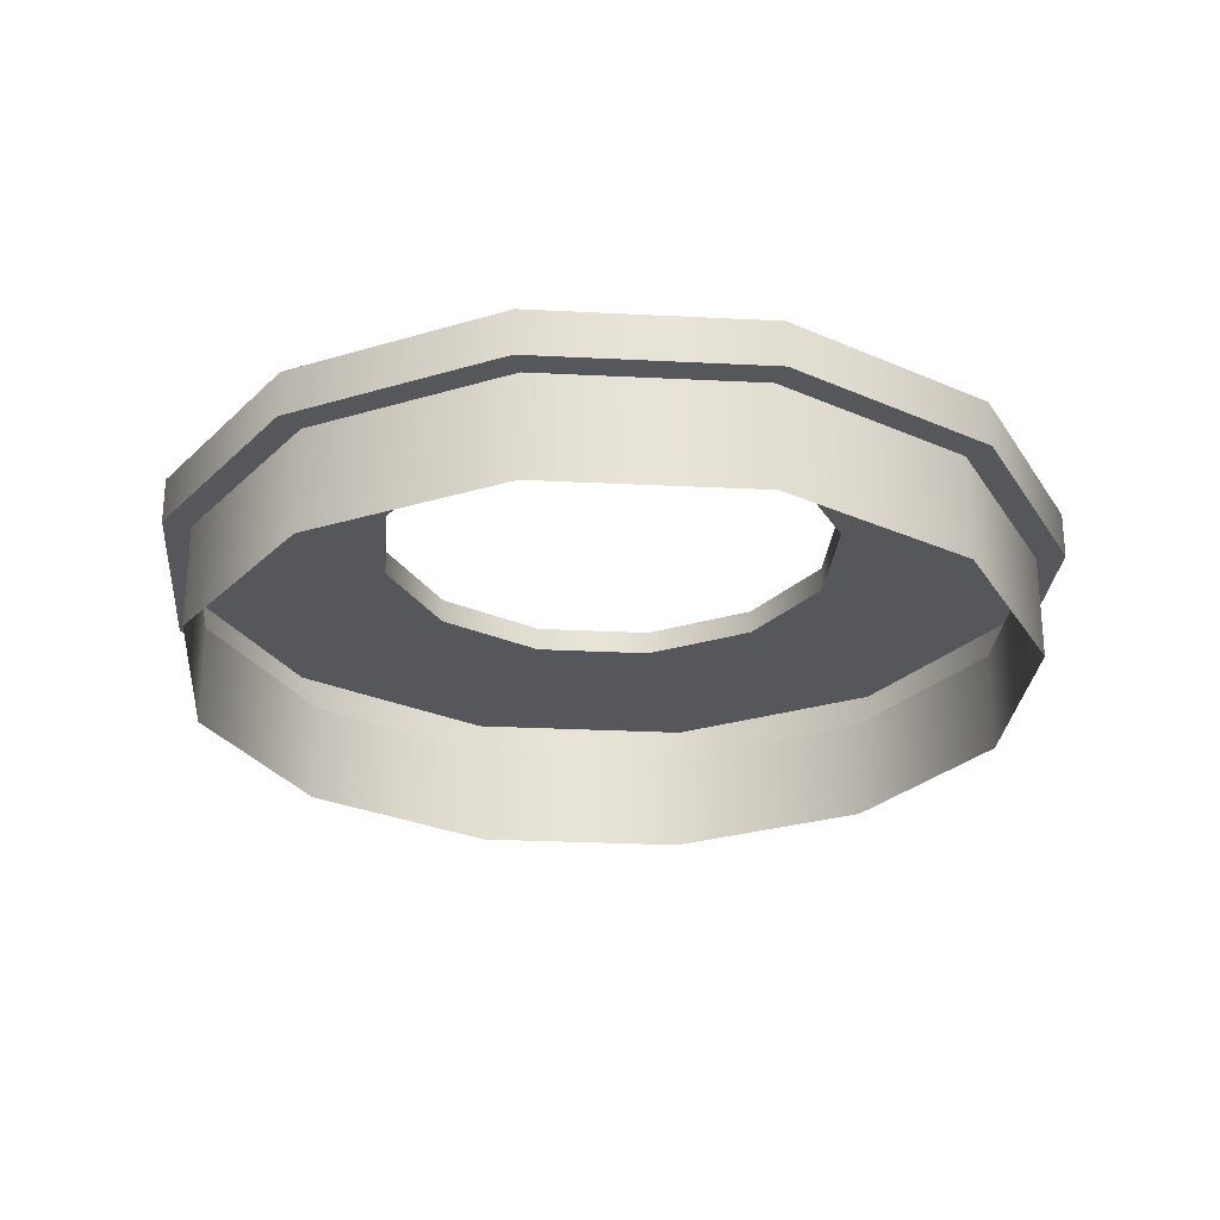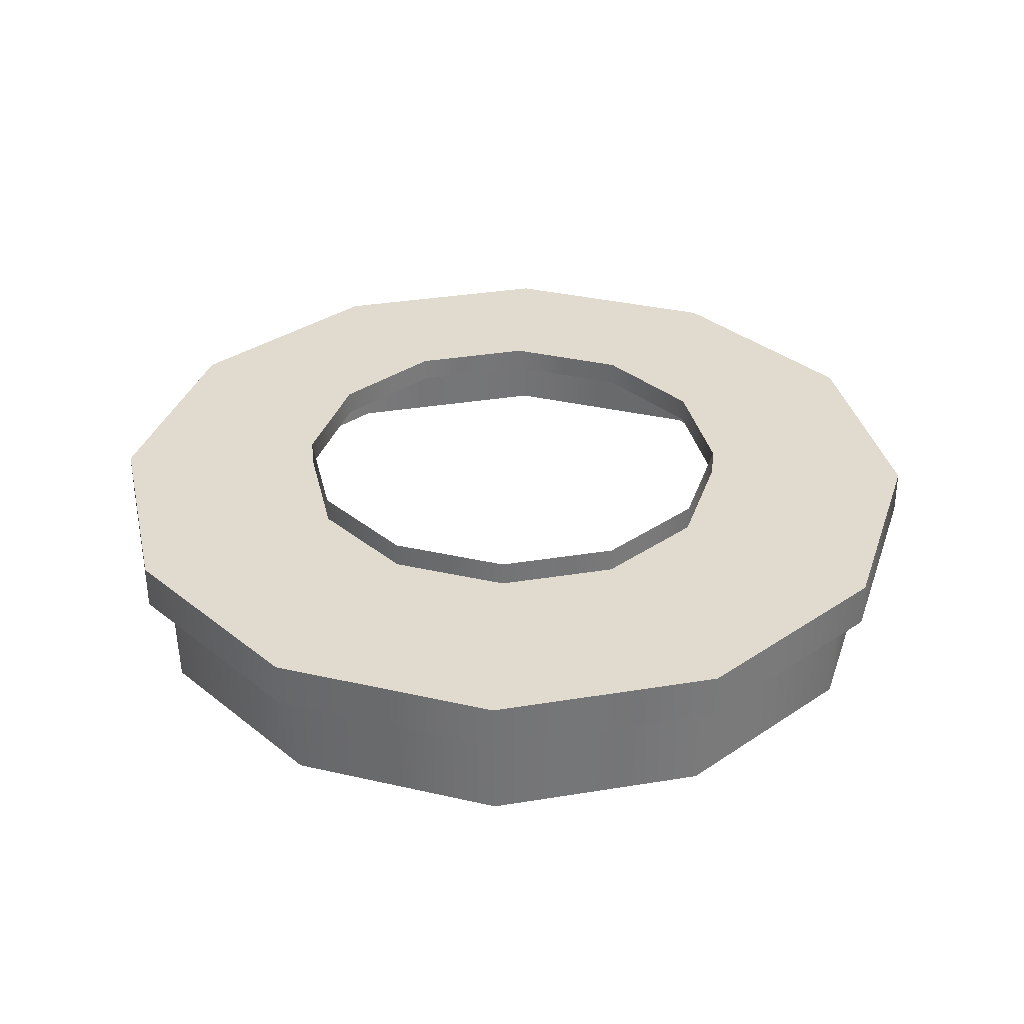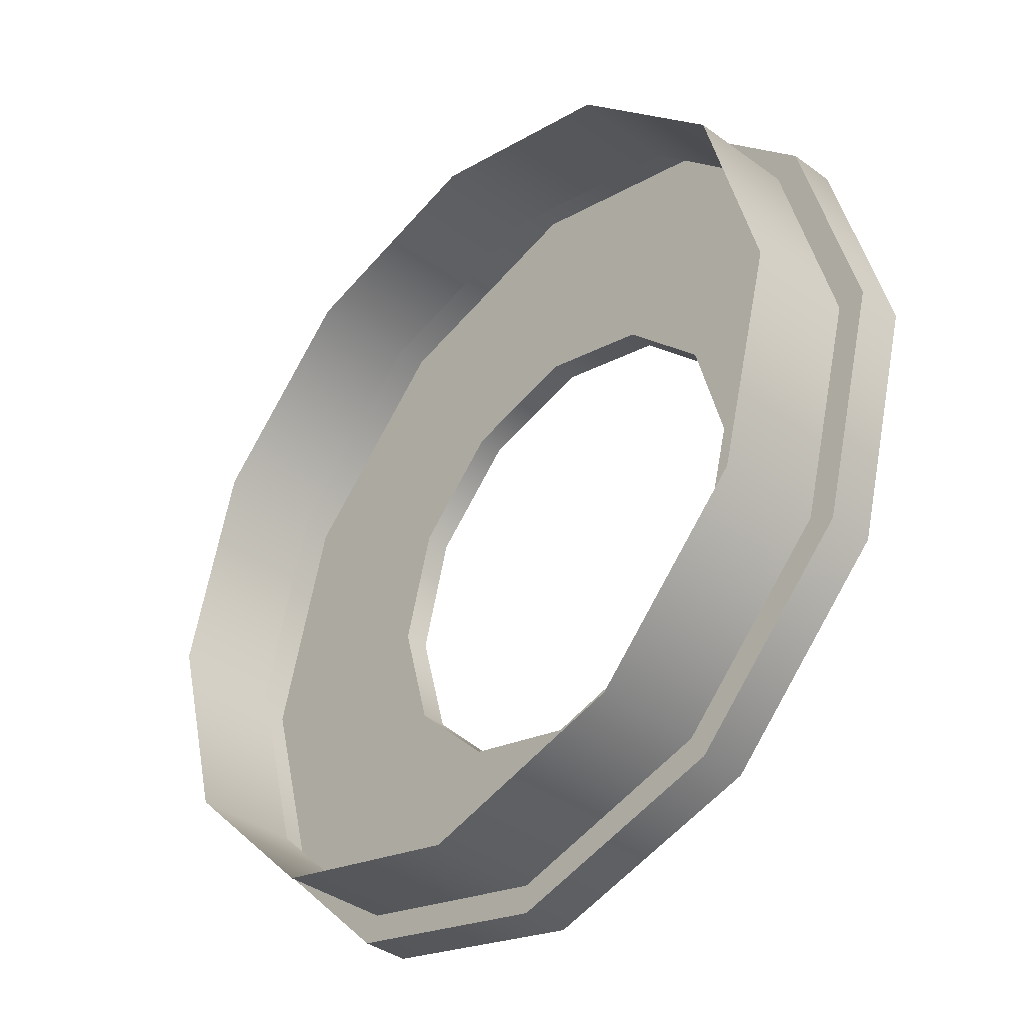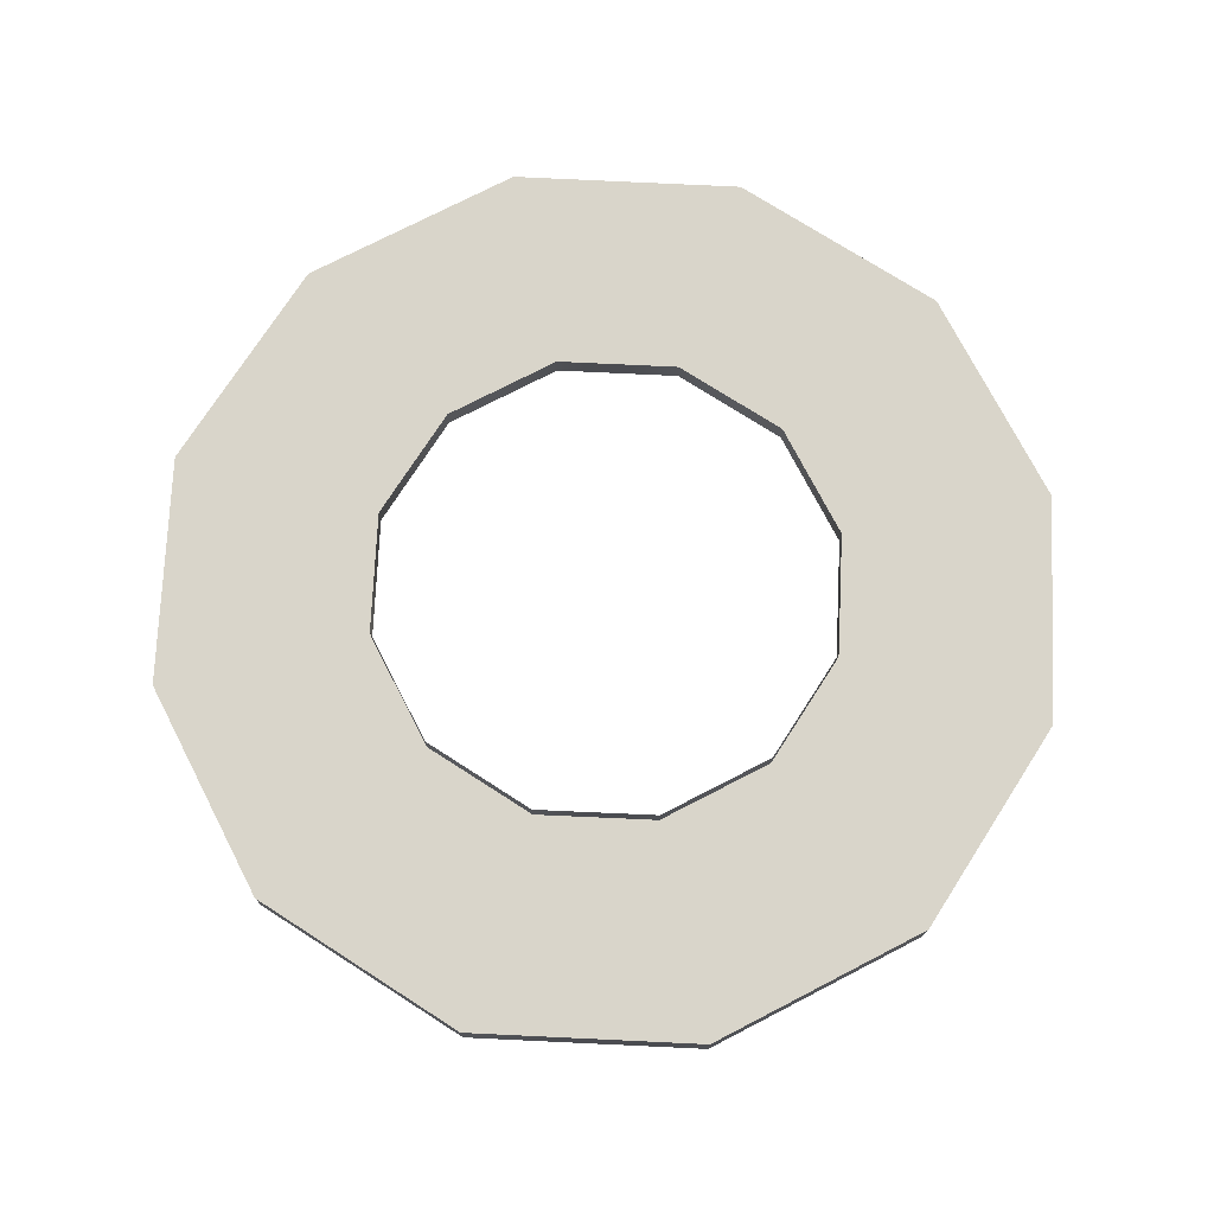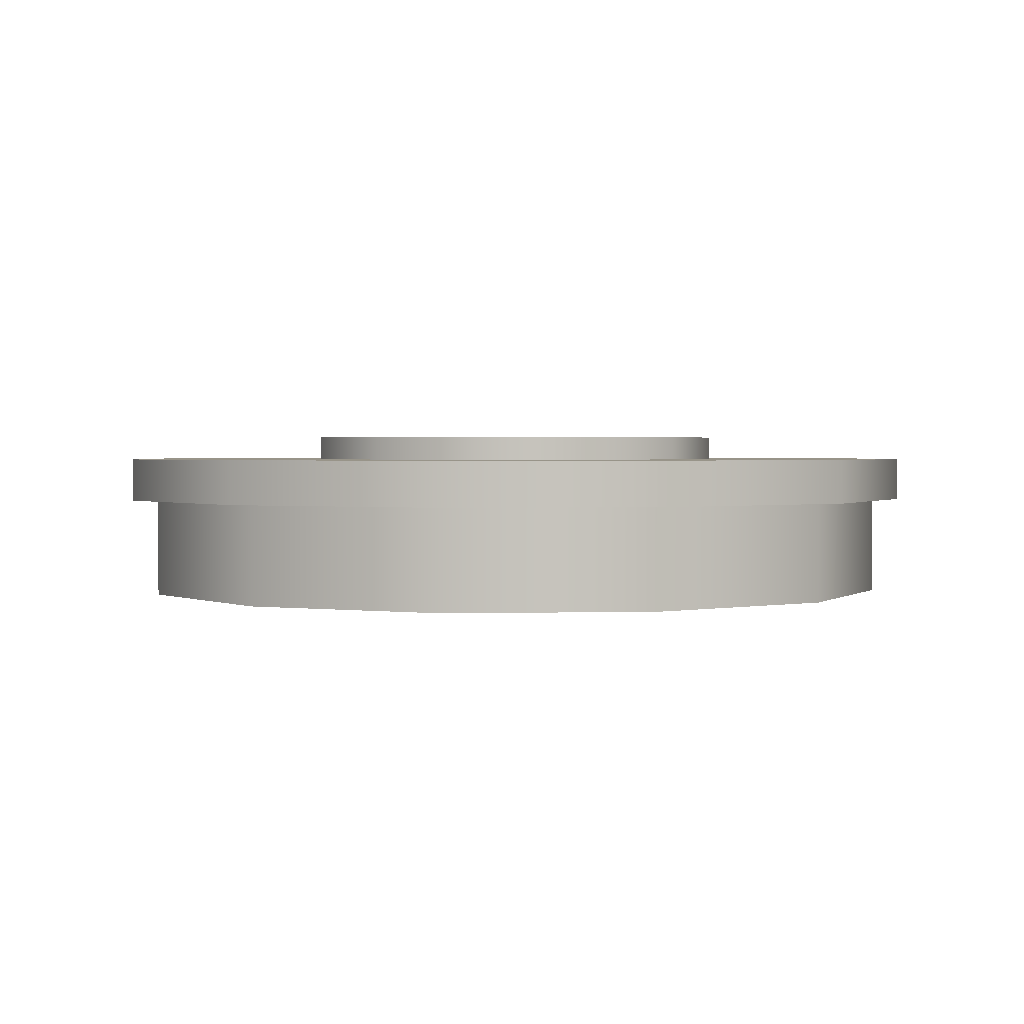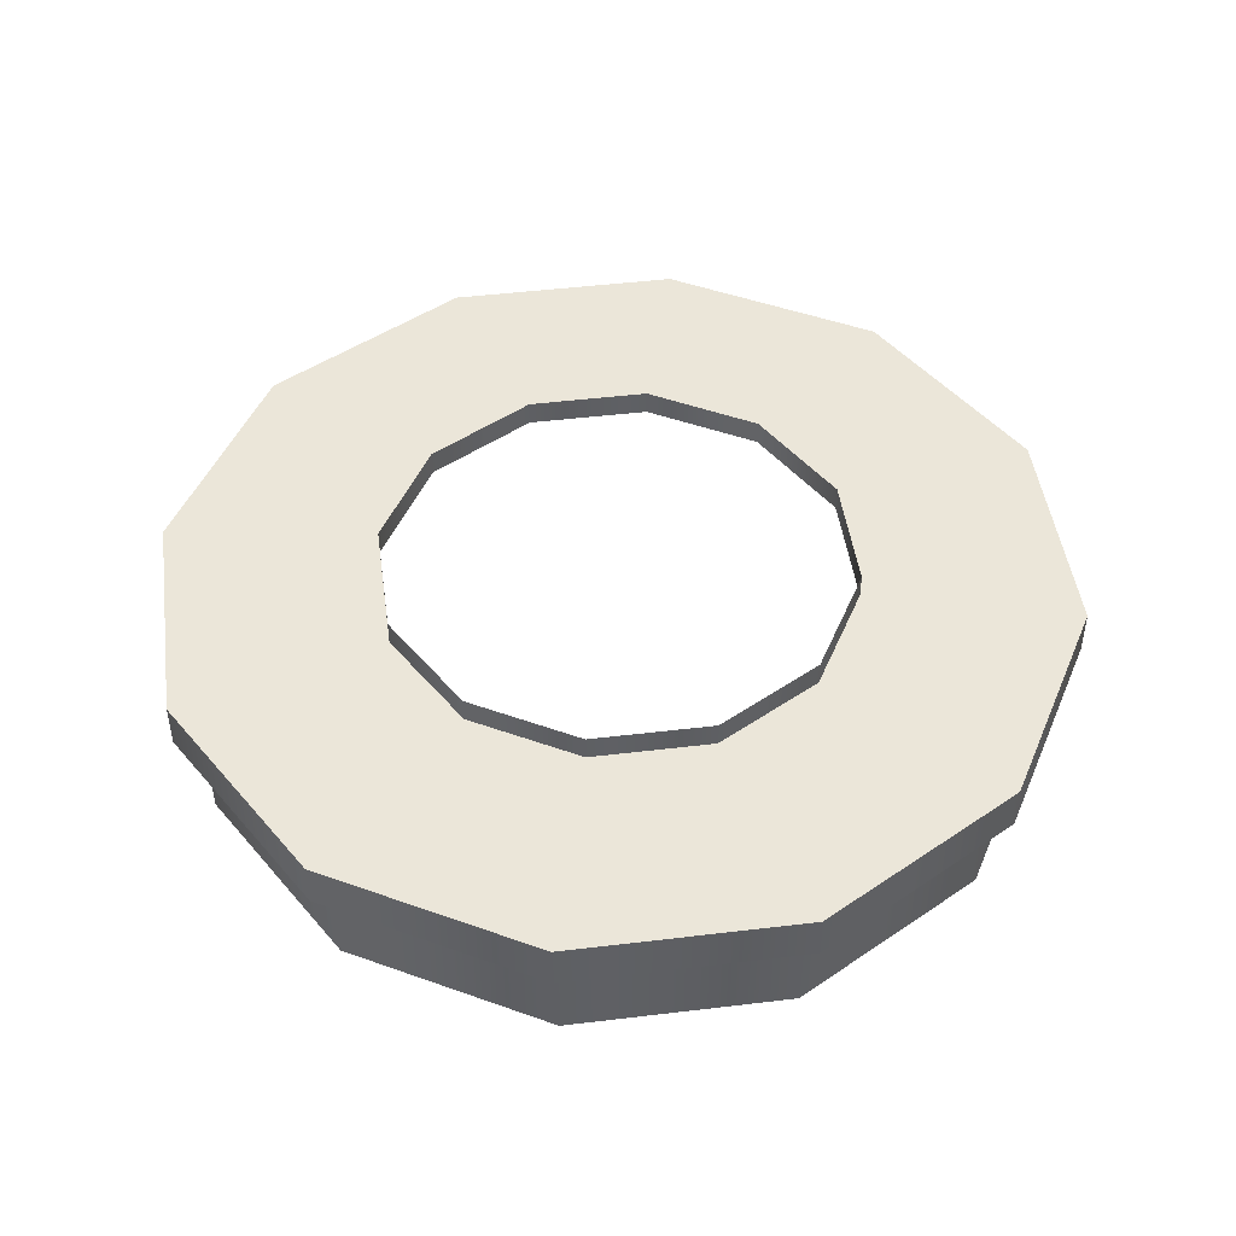
<metadata>
{"format":"obj","ext":"obj","renderer":"f3d","projection":"perspective","resolution":1024,"background":"white","views":[{"elev":-26.8,"azim":70.4,"up":"+Z"},{"elev":33.7,"azim":92.4,"up":"+Z"},{"elev":-38.5,"azim":-132.6,"up":"+Y"},{"elev":74.6,"azim":-162.3,"up":"+Z"},{"elev":1.7,"azim":-140.3,"up":"+Z"},{"elev":46.8,"azim":-82.8,"up":"+Z"}]}
</metadata>
<code>
o object_1
v 0.08584 2.499 0.3024
v 0.08584 2.499 0.43
v 0.1639 2.499 0.3024
v 0.1639 2.499 0.009114
v 0.2536 1.873 0.3024
v 0.2536 1.873 0.43
v 0.2536 3.125 0.3024
v 0.2536 3.125 0.43
v 0.3213 1.912 0.009114
v 0.3213 1.912 0.3024
v 0.3213 3.086 0.3024
v 0.3213 3.086 0.009114
v 0.6879 2.499 0.43
v 0.6879 2.499 0.4995
v 0.7121 1.414 0.3024
v 0.7121 1.414 0.43
v 0.7121 3.584 0.3024
v 0.7121 3.584 0.43
v 0.7511 1.482 0.3024
v 0.7511 3.516 0.3024
v 0.7512 1.482 0.009114
v 0.7512 3.516 0.009114
v 0.775 2.174 0.43
v 0.775 2.174 0.4995
v 0.775 2.824 0.43
v 0.775 2.824 0.4995
v 1.013 1.936 0.43
v 1.013 1.936 0.4995
v 1.013 3.062 0.43
v 1.013 3.062 0.4995
v 1.338 1.247 0.3024
v 1.338 1.247 0.43
v 1.338 1.325 0.009114
v 1.338 1.325 0.3024
v 1.338 1.849 0.43
v 1.338 1.849 0.4995
v 1.338 3.15 0.43
v 1.338 3.15 0.4995
v 1.338 3.673 0.009114
v 1.338 3.673 0.3024
v 1.338 3.752 0.3024
v 1.338 3.752 0.43
v 1.664 1.936 0.43
v 1.664 1.936 0.4995
v 1.664 3.062 0.43
v 1.664 3.062 0.4995
v 1.902 2.174 0.43
v 1.902 2.174 0.4995
v 1.902 2.824 0.43
v 1.902 2.824 0.4995
v 1.926 1.482 0.009114
v 1.926 1.482 0.3024
v 1.926 3.516 0.009114
v 1.926 3.516 0.3024
v 1.965 1.414 0.3024
v 1.965 1.414 0.43
v 1.965 3.584 0.3024
v 1.965 3.584 0.43
v 1.989 2.499 0.43
v 1.989 2.499 0.4995
v 2.355 1.912 0.009114
v 2.355 1.912 0.3024
v 2.355 3.086 0.3024
v 2.355 3.086 0.009114
v 2.423 1.873 0.3024
v 2.423 1.873 0.43
v 2.423 3.125 0.3024
v 2.423 3.125 0.43
v 2.513 2.499 0.3024
v 2.513 2.499 0.009114
v 2.591 2.499 0.3024
v 2.591 2.499 0.43
f 57 54 41
f 41 54 40
f 67 63 57
f 57 63 54
f 67 71 63
f 63 71 69
f 71 65 69
f 69 65 62
f 65 55 62
f 62 55 52
f 55 31 52
f 52 31 34
f 15 19 31
f 31 19 34
f 5 10 15
f 15 10 19
f 1 3 5
f 5 3 10
f 7 11 1
f 1 11 3
f 7 17 11
f 11 17 20
f 17 41 20
f 20 41 40
f 58 57 42
f 42 57 41
f 42 41 18
f 18 41 17
f 7 8 17
f 17 8 18
f 12 4 11
f 11 4 3
f 12 11 22
f 22 11 20
f 22 20 39
f 39 20 40
f 39 40 53
f 53 40 54
f 53 54 64
f 64 54 63
f 64 63 70
f 70 63 69
f 61 70 62
f 62 70 69
f 52 51 62
f 62 51 61
f 68 67 58
f 58 67 57
f 2 8 1
f 1 8 7
f 10 3 9
f 9 3 4
f 10 9 19
f 19 9 21
f 19 21 34
f 34 21 33
f 34 33 52
f 52 33 51
f 32 31 56
f 56 31 55
f 56 55 66
f 66 55 65
f 72 66 71
f 71 66 65
f 72 71 68
f 68 71 67
f 68 58 72
f 58 42 72
f 42 45 72
f 45 49 72
f 49 59 72
f 45 42 37
f 42 18 37
f 37 18 29
f 18 8 29
f 29 8 25
f 8 2 25
f 25 2 13
f 2 6 13
f 13 6 23
f 6 16 23
f 23 16 27
f 16 32 27
f 27 32 35
f 32 56 35
f 35 56 43
f 56 66 43
f 43 66 47
f 66 72 47
f 59 47 72
f 60 59 50
f 50 59 49
f 50 49 46
f 46 49 45
f 46 45 38
f 38 45 37
f 38 37 30
f 30 37 29
f 30 29 26
f 26 29 25
f 14 26 13
f 13 26 25
f 6 2 5
f 5 2 1
f 6 5 16
f 16 5 15
f 16 15 32
f 32 15 31
f 47 59 48
f 48 59 60
f 24 14 23
f 23 14 13
f 24 23 28
f 28 23 27
f 28 27 36
f 36 27 35
f 36 35 44
f 44 35 43
f 44 43 48
f 48 43 47

</code>
